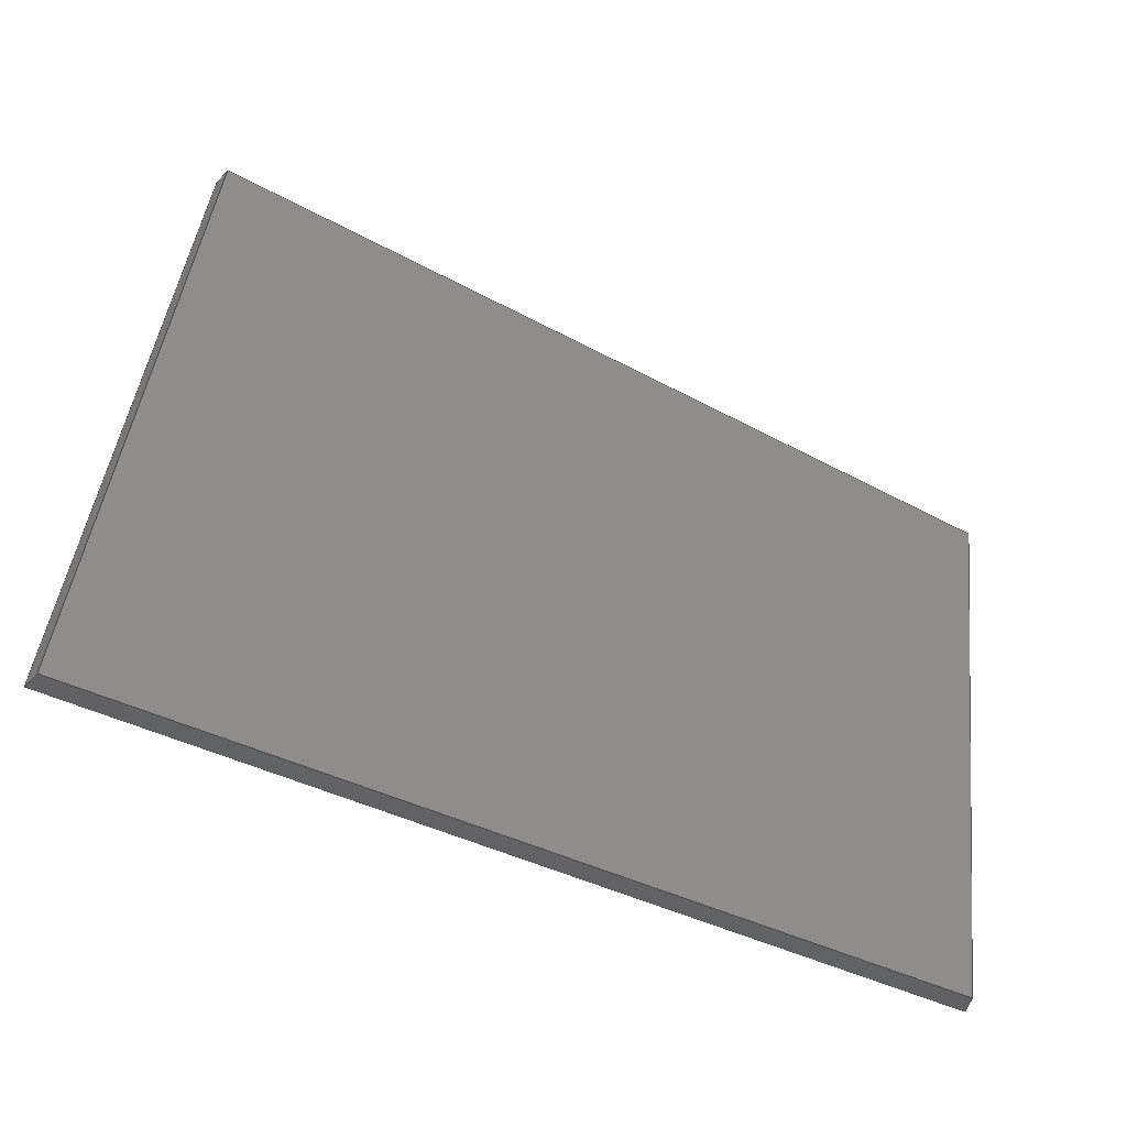
<metadata>
{"format":"step","ext":"step","renderer":"f3d","projection":"perspective","resolution":1024,"background":"white","views":[{"elev":-45.7,"azim":168.1,"up":"+Y"}]}
</metadata>
<code>
ISO-10303-21;
DATA;
#1 = APPLICATION_PROTOCOL_DEFINITION('committee draft',
  'automotive_design',1997,#2);
#2 = APPLICATION_CONTEXT(
  'core data for automotive mechanical design processes');
#3 = SHAPE_DEFINITION_REPRESENTATION(#4,#10);
#4 = PRODUCT_DEFINITION_SHAPE('','',#5);
#5 = PRODUCT_DEFINITION('design','',#6,#9);
#6 = PRODUCT_DEFINITION_FORMATION('','',#7);
#7 = PRODUCT('Open CASCADE STEP translator 7.1 6',
  'Open CASCADE STEP translator 7.1 6','',(#8));
#8 = MECHANICAL_CONTEXT('',#2,'mechanical');
#9 = PRODUCT_DEFINITION_CONTEXT('part definition',#2,'design');
#10 = ADVANCED_BREP_SHAPE_REPRESENTATION('',(#11,#15),#321);
#11 = AXIS2_PLACEMENT_3D('',#12,#13,#14);
#12 = CARTESIAN_POINT('',(0,0,0));
#13 = DIRECTION('',(0,0,1));
#14 = DIRECTION('',(1,0,-0));
#15 = MANIFOLD_SOLID_BREP('',#16);
#16 = CLOSED_SHELL('',(#17,#129,#199,#244,#289,#314));
#17 = ADVANCED_FACE('',(#18),#32,.F.);
#18 = FACE_BOUND('',#19,.F.);
#19 = EDGE_LOOP('',(#20,#53,#79,#105));
#20 = ORIENTED_EDGE('',*,*,#21,.F.);
#21 = EDGE_CURVE('',#22,#24,#26,.T.);
#22 = VERTEX_POINT('',#23);
#23 = CARTESIAN_POINT('',(8448,1452,
    5931));
#24 = VERTEX_POINT('',#25);
#25 = CARTESIAN_POINT('',(9702,1673,
    5630));
#26 = SURFACE_CURVE('',#27,(#31,#42),.PCURVE_S1);
#27 = LINE('',#28,#29);
#28 = CARTESIAN_POINT('',(-1891,-371.1,
    8413));
#29 = VECTOR('',#30,1);
#30 = DIRECTION('',(0.9584,0.169,-0.23));
#31 = PCURVE('',#32,#37);
#32 = PLANE('',#33);
#33 = AXIS2_PLACEMENT_3D('',#34,#35,#36);
#34 = CARTESIAN_POINT('',(-5606,-650.8,
    9294));
#35 = DIRECTION('',(0.2288,0.02675,0.9731));
#36 = DIRECTION('',(0.9734,5.609e-15,-0.2289));
#37 = DEFINITIONAL_REPRESENTATION('',(#38),#41);
#38 = B_SPLINE_CURVE_WITH_KNOTS('',1,(#39,#40),.UNSPECIFIED.,.F.,.F.,(2,
    2),(1.066e+04,1.224e+04),.PIECEWISE_BEZIER_KNOTS.);
#39 = CARTESIAN_POINT('',(1.432e+04,2081));
#40 = CARTESIAN_POINT('',(1.589e+04,2350));
#41 = ( GEOMETRIC_REPRESENTATION_CONTEXT(2) 
PARAMETRIC_REPRESENTATION_CONTEXT() REPRESENTATION_CONTEXT('2D SPACE',''
  ) );
#42 = PCURVE('',#43,#48);
#43 = PLANE('',#44);
#44 = AXIS2_PLACEMENT_3D('',#45,#46,#47);
#45 = CARTESIAN_POINT('',(6.425,-36.44,0));
#46 = DIRECTION('',(0.1736,-0.9848,0));
#47 = DIRECTION('',(0,0,-1));
#48 = DEFINITIONAL_REPRESENTATION('',(#49),#52);
#49 = B_SPLINE_CURVE_WITH_KNOTS('',1,(#50,#51),.UNSPECIFIED.,.F.,.F.,(2,
    2),(1.066e+04,1.224e+04),.PIECEWISE_BEZIER_KNOTS.);
#50 = CARTESIAN_POINT('',(-5961,8443));
#51 = CARTESIAN_POINT('',(-5596,9988));
#52 = ( GEOMETRIC_REPRESENTATION_CONTEXT(2) 
PARAMETRIC_REPRESENTATION_CONTEXT() REPRESENTATION_CONTEXT('2D SPACE',''
  ) );
#53 = ORIENTED_EDGE('',*,*,#54,.F.);
#54 = EDGE_CURVE('',#55,#22,#57,.T.);
#55 = VERTEX_POINT('',#56);
#56 = CARTESIAN_POINT('',(8556,526.6,
    5931));
#57 = SURFACE_CURVE('',#58,(#62,#68),.PCURVE_S1);
#58 = LINE('',#59,#60);
#59 = CARTESIAN_POINT('',(8501,998.1,
    5931));
#60 = VECTOR('',#61,1);
#61 = DIRECTION('',(-0.1161,0.9932,4.34e-08));
#62 = PCURVE('',#32,#63);
#63 = DEFINITIONAL_REPRESENTATION('',(#64),#67);
#64 = B_SPLINE_CURVE_WITH_KNOTS('',1,(#65,#66),.UNSPECIFIED.,.F.,.F.,(2,
    2),(-567.9,550.3),.PIECEWISE_BEZIER_KNOTS.);
#65 = CARTESIAN_POINT('',(1.457e+04,1085));
#66 = CARTESIAN_POINT('',(1.444e+04,2196));
#67 = ( GEOMETRIC_REPRESENTATION_CONTEXT(2) 
PARAMETRIC_REPRESENTATION_CONTEXT() REPRESENTATION_CONTEXT('2D SPACE',''
  ) );
#68 = PCURVE('',#69,#74);
#69 = PLANE('',#70);
#70 = AXIS2_PLACEMENT_3D('',#71,#72,#73);
#71 = CARTESIAN_POINT('',(8501,998.1,
    -5650));
#72 = DIRECTION('',(0.9932,0.1161,0));
#73 = DIRECTION('',(0,0,-1));
#74 = DEFINITIONAL_REPRESENTATION('',(#75),#78);
#75 = B_SPLINE_CURVE_WITH_KNOTS('',1,(#76,#77),.UNSPECIFIED.,.F.,.F.,(2,
    2),(-567.9,550.3),.PIECEWISE_BEZIER_KNOTS.);
#76 = CARTESIAN_POINT('',(-1.158e+04,-567.9));
#77 = CARTESIAN_POINT('',(-1.158e+04,550.3));
#78 = ( GEOMETRIC_REPRESENTATION_CONTEXT(2) 
PARAMETRIC_REPRESENTATION_CONTEXT() REPRESENTATION_CONTEXT('2D SPACE',''
  ) );
#79 = ORIENTED_EDGE('',*,*,#80,.T.);
#80 = EDGE_CURVE('',#55,#81,#83,.T.);
#81 = VERTEX_POINT('',#82);
#82 = CARTESIAN_POINT('',(9828,600.6,
    5630));
#83 = SURFACE_CURVE('',#84,(#88,#94),.PCURVE_S1);
#84 = LINE('',#85,#86);
#85 = CARTESIAN_POINT('',(-1926,-83.91,
    8413));
#86 = VECTOR('',#87,1);
#87 = DIRECTION('',(0.9715,0.05659,-0.23));
#88 = PCURVE('',#32,#89);
#89 = DEFINITIONAL_REPRESENTATION('',(#90),#93);
#90 = B_SPLINE_CURVE_WITH_KNOTS('',1,(#91,#92),.UNSPECIFIED.,.F.,.F.,(2,
    2),(1.066e+04,1.224e+04),
  .PIECEWISE_BEZIER_KNOTS.);
#91 = CARTESIAN_POINT('',(1.442e+04,1170));
#92 = CARTESIAN_POINT('',(1.601e+04,1260));
#93 = ( GEOMETRIC_REPRESENTATION_CONTEXT(2) 
PARAMETRIC_REPRESENTATION_CONTEXT() REPRESENTATION_CONTEXT('2D SPACE',''
  ) );
#94 = PCURVE('',#95,#100);
#95 = PLANE('',#96);
#96 = AXIS2_PLACEMENT_3D('',#97,#98,#99);
#97 = CARTESIAN_POINT('',(-1.639,28.15,0));
#98 = DIRECTION('',(0.05814,-0.9983,0));
#99 = DIRECTION('',(0,0,-1));
#100 = DEFINITIONAL_REPRESENTATION('',(#101),#104);
#101 = B_SPLINE_CURVE_WITH_KNOTS('',1,(#102,#103),.UNSPECIFIED.,.F.,.F.,
  (2,2),(1.066e+04,1.224e+04),
  .PIECEWISE_BEZIER_KNOTS.);
#102 = CARTESIAN_POINT('',(-5961,8444));
#103 = CARTESIAN_POINT('',(-5596,9988));
#104 = ( GEOMETRIC_REPRESENTATION_CONTEXT(2) 
PARAMETRIC_REPRESENTATION_CONTEXT() REPRESENTATION_CONTEXT('2D SPACE',''
  ) );
#105 = ORIENTED_EDGE('',*,*,#106,.T.);
#106 = EDGE_CURVE('',#81,#24,#107,.T.);
#107 = SURFACE_CURVE('',#108,(#112,#118),.PCURVE_S1);
#108 = LINE('',#109,#110);
#109 = CARTESIAN_POINT('',(9764,1146,
    5630));
#110 = VECTOR('',#111,1);
#111 = DIRECTION('',(-0.1161,0.9932,4.007e-08));
#112 = PCURVE('',#32,#113);
#113 = DEFINITIONAL_REPRESENTATION('',(#114),#117);
#114 = B_SPLINE_CURVE_WITH_KNOTS('',1,(#115,#116),.UNSPECIFIED.,.F.,.F.,
  (2,2),(-674.8,643.4),.PIECEWISE_BEZIER_KNOTS.);
#115 = CARTESIAN_POINT('',(1.588e+04,1127));
#116 = CARTESIAN_POINT('',(1.573e+04,2436));
#117 = ( GEOMETRIC_REPRESENTATION_CONTEXT(2) 
PARAMETRIC_REPRESENTATION_CONTEXT() REPRESENTATION_CONTEXT('2D SPACE',''
  ) );
#118 = PCURVE('',#119,#124);
#119 = PLANE('',#120);
#120 = AXIS2_PLACEMENT_3D('',#121,#122,#123);
#121 = CARTESIAN_POINT('',(1480,177.4,
    -1.1e+04));
#122 = DIRECTION('',(0.8878,0.1038,-0.4484));
#123 = DIRECTION('',(-0.4508,-6.779e-14,-0.8926
    ));
#124 = DEFINITIONAL_REPRESENTATION('',(#125),#128);
#125 = B_SPLINE_CURVE_WITH_KNOTS('',1,(#126,#127),.UNSPECIFIED.,.F.,.F.,
  (2,2),(-674.8,643.4),.PIECEWISE_BEZIER_KNOTS.);
#126 = CARTESIAN_POINT('',(-1.861e+04,299.6));
#127 = CARTESIAN_POINT('',(-1.854e+04,1616));
#128 = ( GEOMETRIC_REPRESENTATION_CONTEXT(2) 
PARAMETRIC_REPRESENTATION_CONTEXT() REPRESENTATION_CONTEXT('2D SPACE',''
  ) );
#129 = ADVANCED_FACE('',(#130),#43,.F.);
#130 = FACE_BOUND('',#131,.F.);
#131 = EDGE_LOOP('',(#132,#153,#179,#198));
#132 = ORIENTED_EDGE('',*,*,#133,.F.);
#133 = EDGE_CURVE('',#134,#24,#136,.T.);
#134 = VERTEX_POINT('',#135);
#135 = CARTESIAN_POINT('',(9716,1676,
    5658));
#136 = SURFACE_CURVE('',#137,(#141,#147),.PCURVE_S1);
#137 = LINE('',#138,#139);
#138 = CARTESIAN_POINT('',(3498,579.3,
    -6906));
#139 = VECTOR('',#140,1);
#140 = DIRECTION('',(-0.4422,-0.07797,-0.8935
    ));
#141 = PCURVE('',#43,#142);
#142 = DEFINITIONAL_REPRESENTATION('',(#143),#146);
#143 = B_SPLINE_CURVE_WITH_KNOTS('',1,(#144,#145),.UNSPECIFIED.,.F.,.F.,
  (2,2),(-1.448e+04,-1.33e+04),
  .PIECEWISE_BEZIER_KNOTS.);
#144 = CARTESIAN_POINT('',(-6034,1.005e+04));
#145 = CARTESIAN_POINT('',(-4977,9517));
#146 = ( GEOMETRIC_REPRESENTATION_CONTEXT(2) 
PARAMETRIC_REPRESENTATION_CONTEXT() REPRESENTATION_CONTEXT('2D SPACE',''
  ) );
#147 = PCURVE('',#119,#148);
#148 = DEFINITIONAL_REPRESENTATION('',(#149),#152);
#149 = B_SPLINE_CURVE_WITH_KNOTS('',1,(#150,#151),.UNSPECIFIED.,.F.,.F.,
  (2,2),(-1.448e+04,-1.33e+04),
  .PIECEWISE_BEZIER_KNOTS.);
#150 = CARTESIAN_POINT('',(-1.9e+04,1539));
#151 = CARTESIAN_POINT('',(-1.782e+04,1447));
#152 = ( GEOMETRIC_REPRESENTATION_CONTEXT(2) 
PARAMETRIC_REPRESENTATION_CONTEXT() REPRESENTATION_CONTEXT('2D SPACE',''
  ) );
#153 = ORIENTED_EDGE('',*,*,#154,.T.);
#154 = EDGE_CURVE('',#134,#155,#157,.T.);
#155 = VERTEX_POINT('',#156);
#156 = CARTESIAN_POINT('',(8448,1452,
    5962));
#157 = SURFACE_CURVE('',#158,(#162,#168),.PCURVE_S1);
#158 = LINE('',#159,#160);
#159 = CARTESIAN_POINT('',(-1884,-369.9,
    8442));
#160 = VECTOR('',#161,1);
#161 = DIRECTION('',(-0.9584,-0.169,0.23));
#162 = PCURVE('',#43,#163);
#163 = DEFINITIONAL_REPRESENTATION('',(#164),#167);
#164 = B_SPLINE_CURVE_WITH_KNOTS('',1,(#165,#166),.UNSPECIFIED.,.F.,.F.,
  (2,2),(-1.224e+04,-1.065e+04),
  .PIECEWISE_BEZIER_KNOTS.);
#165 = CARTESIAN_POINT('',(-5625,9996));
#166 = CARTESIAN_POINT('',(-5992,8443));
#167 = ( GEOMETRIC_REPRESENTATION_CONTEXT(2) 
PARAMETRIC_REPRESENTATION_CONTEXT() REPRESENTATION_CONTEXT('2D SPACE',''
  ) );
#168 = PCURVE('',#169,#174);
#169 = PLANE('',#170);
#170 = AXIS2_PLACEMENT_3D('',#171,#172,#173);
#171 = CARTESIAN_POINT('',(-5599,-650,
    9323));
#172 = DIRECTION('',(0.2288,0.02675,0.9731));
#173 = DIRECTION('',(0.9734,5.609e-15,-0.2289)
  );
#174 = DEFINITIONAL_REPRESENTATION('',(#175),#178);
#175 = B_SPLINE_CURVE_WITH_KNOTS('',1,(#176,#177),.UNSPECIFIED.,.F.,.F.,
  (2,2),(-1.224e+04,-1.065e+04),
  .PIECEWISE_BEZIER_KNOTS.);
#176 = CARTESIAN_POINT('',(1.589e+04,2350));
#177 = CARTESIAN_POINT('',(1.431e+04,2080));
#178 = ( GEOMETRIC_REPRESENTATION_CONTEXT(2) 
PARAMETRIC_REPRESENTATION_CONTEXT() REPRESENTATION_CONTEXT('2D SPACE',''
  ) );
#179 = ORIENTED_EDGE('',*,*,#180,.T.);
#180 = EDGE_CURVE('',#155,#22,#181,.T.);
#181 = SURFACE_CURVE('',#182,(#186,#192),.PCURVE_S1);
#182 = LINE('',#183,#184);
#183 = CARTESIAN_POINT('',(8448,1452,
    -2825));
#184 = VECTOR('',#185,1);
#185 = DIRECTION('',(0,0,-1));
#186 = PCURVE('',#43,#187);
#187 = DEFINITIONAL_REPRESENTATION('',(#188),#191);
#188 = B_SPLINE_CURVE_WITH_KNOTS('',1,(#189,#190),.UNSPECIFIED.,.F.,.F.,
  (2,2),(-8950,-7802),
  .PIECEWISE_BEZIER_KNOTS.);
#189 = CARTESIAN_POINT('',(-6125,8572));
#190 = CARTESIAN_POINT('',(-4977,8572));
#191 = ( GEOMETRIC_REPRESENTATION_CONTEXT(2) 
PARAMETRIC_REPRESENTATION_CONTEXT() REPRESENTATION_CONTEXT('2D SPACE',''
  ) );
#192 = PCURVE('',#69,#193);
#193 = DEFINITIONAL_REPRESENTATION('',(#194),#197);
#194 = B_SPLINE_CURVE_WITH_KNOTS('',1,(#195,#196),.UNSPECIFIED.,.F.,.F.,
  (2,2),(-8950,-7802),
  .PIECEWISE_BEZIER_KNOTS.);
#195 = CARTESIAN_POINT('',(-1.177e+04,457.1));
#196 = CARTESIAN_POINT('',(-1.063e+04,457.1));
#197 = ( GEOMETRIC_REPRESENTATION_CONTEXT(2) 
PARAMETRIC_REPRESENTATION_CONTEXT() REPRESENTATION_CONTEXT('2D SPACE',''
  ) );
#198 = ORIENTED_EDGE('',*,*,#21,.T.);
#199 = ADVANCED_FACE('',(#200),#119,.T.);
#200 = FACE_BOUND('',#201,.T.);
#201 = EDGE_LOOP('',(#202,#203,#224,#243));
#202 = ORIENTED_EDGE('',*,*,#133,.F.);
#203 = ORIENTED_EDGE('',*,*,#204,.T.);
#204 = EDGE_CURVE('',#134,#205,#207,.T.);
#205 = VERTEX_POINT('',#206);
#206 = CARTESIAN_POINT('',(9841,601.4,
    5658));
#207 = SURFACE_CURVE('',#208,(#212,#218),.PCURVE_S1);
#208 = LINE('',#209,#210);
#209 = CARTESIAN_POINT('',(9778,1147,
    5658));
#210 = VECTOR('',#211,1);
#211 = DIRECTION('',(0.1161,-0.9932,-4.007e-08)
  );
#212 = PCURVE('',#119,#213);
#213 = DEFINITIONAL_REPRESENTATION('',(#214),#217);
#214 = B_SPLINE_CURVE_WITH_KNOTS('',1,(#215,#216),.UNSPECIFIED.,.F.,.F.,
  (2,2),(-643.1,676.6),.PIECEWISE_BEZIER_KNOTS.);
#215 = CARTESIAN_POINT('',(-1.857e+04,1617));
#216 = CARTESIAN_POINT('',(-1.864e+04,299.5));
#217 = ( GEOMETRIC_REPRESENTATION_CONTEXT(2) 
PARAMETRIC_REPRESENTATION_CONTEXT() REPRESENTATION_CONTEXT('2D SPACE',''
  ) );
#218 = PCURVE('',#169,#219);
#219 = DEFINITIONAL_REPRESENTATION('',(#220),#223);
#220 = B_SPLINE_CURVE_WITH_KNOTS('',1,(#221,#222),.UNSPECIFIED.,.F.,.F.,
  (2,2),(-643.1,676.6),.PIECEWISE_BEZIER_KNOTS.);
#221 = CARTESIAN_POINT('',(1.574e+04,2437));
#222 = CARTESIAN_POINT('',(1.588e+04,1126));
#223 = ( GEOMETRIC_REPRESENTATION_CONTEXT(2) 
PARAMETRIC_REPRESENTATION_CONTEXT() REPRESENTATION_CONTEXT('2D SPACE',''
  ) );
#224 = ORIENTED_EDGE('',*,*,#225,.T.);
#225 = EDGE_CURVE('',#205,#81,#226,.T.);
#226 = SURFACE_CURVE('',#227,(#231,#237),.PCURVE_S1);
#227 = LINE('',#228,#229);
#228 = CARTESIAN_POINT('',(3539,234.3,
    -6907));
#229 = VECTOR('',#230,1);
#230 = DIRECTION('',(-0.4482,-0.02611,-0.8935)
  );
#231 = PCURVE('',#119,#232);
#232 = DEFINITIONAL_REPRESENTATION('',(#233),#236);
#233 = B_SPLINE_CURVE_WITH_KNOTS('',1,(#234,#235),.UNSPECIFIED.,.F.,.F.,
  (2,2),(-1.448e+04,-1.33e+04),
  .PIECEWISE_BEZIER_KNOTS.);
#234 = CARTESIAN_POINT('',(-1.906e+04,437.4));
#235 = CARTESIAN_POINT('',(-1.787e+04,406.4));
#236 = ( GEOMETRIC_REPRESENTATION_CONTEXT(2) 
PARAMETRIC_REPRESENTATION_CONTEXT() REPRESENTATION_CONTEXT('2D SPACE',''
  ) );
#237 = PCURVE('',#95,#238);
#238 = DEFINITIONAL_REPRESENTATION('',(#239),#242);
#239 = B_SPLINE_CURVE_WITH_KNOTS('',1,(#240,#241),.UNSPECIFIED.,.F.,.F.,
  (2,2),(-1.448e+04,-1.33e+04),
  .PIECEWISE_BEZIER_KNOTS.);
#240 = CARTESIAN_POINT('',(-6034,1.005e+04));
#241 = CARTESIAN_POINT('',(-4977,9518));
#242 = ( GEOMETRIC_REPRESENTATION_CONTEXT(2) 
PARAMETRIC_REPRESENTATION_CONTEXT() REPRESENTATION_CONTEXT('2D SPACE',''
  ) );
#243 = ORIENTED_EDGE('',*,*,#106,.T.);
#244 = ADVANCED_FACE('',(#245),#95,.T.);
#245 = FACE_BOUND('',#246,.T.);
#246 = EDGE_LOOP('',(#247,#248,#249,#270));
#247 = ORIENTED_EDGE('',*,*,#80,.T.);
#248 = ORIENTED_EDGE('',*,*,#225,.F.);
#249 = ORIENTED_EDGE('',*,*,#250,.T.);
#250 = EDGE_CURVE('',#205,#251,#253,.T.);
#251 = VERTEX_POINT('',#252);
#252 = CARTESIAN_POINT('',(8556,526.6,
    5962));
#253 = SURFACE_CURVE('',#254,(#258,#264),.PCURVE_S1);
#254 = LINE('',#255,#256);
#255 = CARTESIAN_POINT('',(-1919,-83.51,
    8442));
#256 = VECTOR('',#257,1);
#257 = DIRECTION('',(-0.9715,-0.05659,0.23)
  );
#258 = PCURVE('',#95,#259);
#259 = DEFINITIONAL_REPRESENTATION('',(#260),#263);
#260 = B_SPLINE_CURVE_WITH_KNOTS('',1,(#261,#262),.UNSPECIFIED.,.F.,.F.,
  (2,2),(-1.224e+04,-1.065e+04),
  .PIECEWISE_BEZIER_KNOTS.);
#261 = CARTESIAN_POINT('',(-5625,9996));
#262 = CARTESIAN_POINT('',(-5992,8443));
#263 = ( GEOMETRIC_REPRESENTATION_CONTEXT(2) 
PARAMETRIC_REPRESENTATION_CONTEXT() REPRESENTATION_CONTEXT('2D SPACE',''
  ) );
#264 = PCURVE('',#169,#265);
#265 = DEFINITIONAL_REPRESENTATION('',(#266),#269);
#266 = B_SPLINE_CURVE_WITH_KNOTS('',1,(#267,#268),.UNSPECIFIED.,.F.,.F.,
  (2,2),(-1.224e+04,-1.065e+04),
  .PIECEWISE_BEZIER_KNOTS.);
#267 = CARTESIAN_POINT('',(1.601e+04,1260));
#268 = CARTESIAN_POINT('',(1.442e+04,1170));
#269 = ( GEOMETRIC_REPRESENTATION_CONTEXT(2) 
PARAMETRIC_REPRESENTATION_CONTEXT() REPRESENTATION_CONTEXT('2D SPACE',''
  ) );
#270 = ORIENTED_EDGE('',*,*,#271,.T.);
#271 = EDGE_CURVE('',#251,#55,#272,.T.);
#272 = SURFACE_CURVE('',#273,(#277,#283),.PCURVE_S1);
#273 = LINE('',#274,#275);
#274 = CARTESIAN_POINT('',(8556,526.6,
    -2825));
#275 = VECTOR('',#276,1);
#276 = DIRECTION('',(0,0,-1));
#277 = PCURVE('',#95,#278);
#278 = DEFINITIONAL_REPRESENTATION('',(#279),#282);
#279 = B_SPLINE_CURVE_WITH_KNOTS('',1,(#280,#281),.UNSPECIFIED.,.F.,.F.,
  (2,2),(-8950,-7802),
  .PIECEWISE_BEZIER_KNOTS.);
#280 = CARTESIAN_POINT('',(-6125,8573));
#281 = CARTESIAN_POINT('',(-4977,8573));
#282 = ( GEOMETRIC_REPRESENTATION_CONTEXT(2) 
PARAMETRIC_REPRESENTATION_CONTEXT() REPRESENTATION_CONTEXT('2D SPACE',''
  ) );
#283 = PCURVE('',#69,#284);
#284 = DEFINITIONAL_REPRESENTATION('',(#285),#288);
#285 = B_SPLINE_CURVE_WITH_KNOTS('',1,(#286,#287),.UNSPECIFIED.,.F.,.F.,
  (2,2),(-8950,-7802),
  .PIECEWISE_BEZIER_KNOTS.);
#286 = CARTESIAN_POINT('',(-1.177e+04,-474.7));
#287 = CARTESIAN_POINT('',(-1.063e+04,-474.7));
#288 = ( GEOMETRIC_REPRESENTATION_CONTEXT(2) 
PARAMETRIC_REPRESENTATION_CONTEXT() REPRESENTATION_CONTEXT('2D SPACE',''
  ) );
#289 = ADVANCED_FACE('',(#290),#69,.F.);
#290 = FACE_BOUND('',#291,.F.);
#291 = EDGE_LOOP('',(#292,#293,#312,#313));
#292 = ORIENTED_EDGE('',*,*,#180,.F.);
#293 = ORIENTED_EDGE('',*,*,#294,.T.);
#294 = EDGE_CURVE('',#155,#251,#295,.T.);
#295 = SURFACE_CURVE('',#296,(#300,#306),.PCURVE_S1);
#296 = LINE('',#297,#298);
#297 = CARTESIAN_POINT('',(8501,998.1,
    5962));
#298 = VECTOR('',#299,1);
#299 = DIRECTION('',(0.1161,-0.9932,-4.34e-08)
  );
#300 = PCURVE('',#69,#301);
#301 = DEFINITIONAL_REPRESENTATION('',(#302),#305);
#302 = B_SPLINE_CURVE_WITH_KNOTS('',1,(#303,#304),.UNSPECIFIED.,.F.,.F.,
  (2,2),(-550.3,567.9),.PIECEWISE_BEZIER_KNOTS.);
#303 = CARTESIAN_POINT('',(-1.161e+04,550.3));
#304 = CARTESIAN_POINT('',(-1.161e+04,-567.9));
#305 = ( GEOMETRIC_REPRESENTATION_CONTEXT(2) 
PARAMETRIC_REPRESENTATION_CONTEXT() REPRESENTATION_CONTEXT('2D SPACE',''
  ) );
#306 = PCURVE('',#169,#307);
#307 = DEFINITIONAL_REPRESENTATION('',(#308),#311);
#308 = B_SPLINE_CURVE_WITH_KNOTS('',1,(#309,#310),.UNSPECIFIED.,.F.,.F.,
  (2,2),(-550.3,567.9),.PIECEWISE_BEZIER_KNOTS.);
#309 = CARTESIAN_POINT('',(1.443e+04,2195));
#310 = CARTESIAN_POINT('',(1.456e+04,1084));
#311 = ( GEOMETRIC_REPRESENTATION_CONTEXT(2) 
PARAMETRIC_REPRESENTATION_CONTEXT() REPRESENTATION_CONTEXT('2D SPACE',''
  ) );
#312 = ORIENTED_EDGE('',*,*,#271,.T.);
#313 = ORIENTED_EDGE('',*,*,#54,.T.);
#314 = ADVANCED_FACE('',(#315),#169,.T.);
#315 = FACE_BOUND('',#316,.T.);
#316 = EDGE_LOOP('',(#317,#318,#319,#320));
#317 = ORIENTED_EDGE('',*,*,#204,.F.);
#318 = ORIENTED_EDGE('',*,*,#154,.T.);
#319 = ORIENTED_EDGE('',*,*,#294,.T.);
#320 = ORIENTED_EDGE('',*,*,#250,.F.);
#321 = ( GEOMETRIC_REPRESENTATION_CONTEXT(3) 
GLOBAL_UNCERTAINTY_ASSIGNED_CONTEXT((#325)) GLOBAL_UNIT_ASSIGNED_CONTEXT
((#322,#323,#324)) REPRESENTATION_CONTEXT('Context #1',
  '3D Context with UNIT and UNCERTAINTY') );
#322 = ( LENGTH_UNIT() NAMED_UNIT(*) SI_UNIT(.MILLI.,.METRE.) );
#323 = ( NAMED_UNIT(*) PLANE_ANGLE_UNIT() SI_UNIT($,.RADIAN.) );
#324 = ( NAMED_UNIT(*) SI_UNIT($,.STERADIAN.) SOLID_ANGLE_UNIT() );
#325 = UNCERTAINTY_MEASURE_WITH_UNIT(LENGTH_MEASURE(2e-07),#322,
  'distance_accuracy_value','confusion accuracy');
#326 = PRODUCT_TYPE('part',$,(#7));
ENDSEC;
END-ISO-10303-21;

</code>
